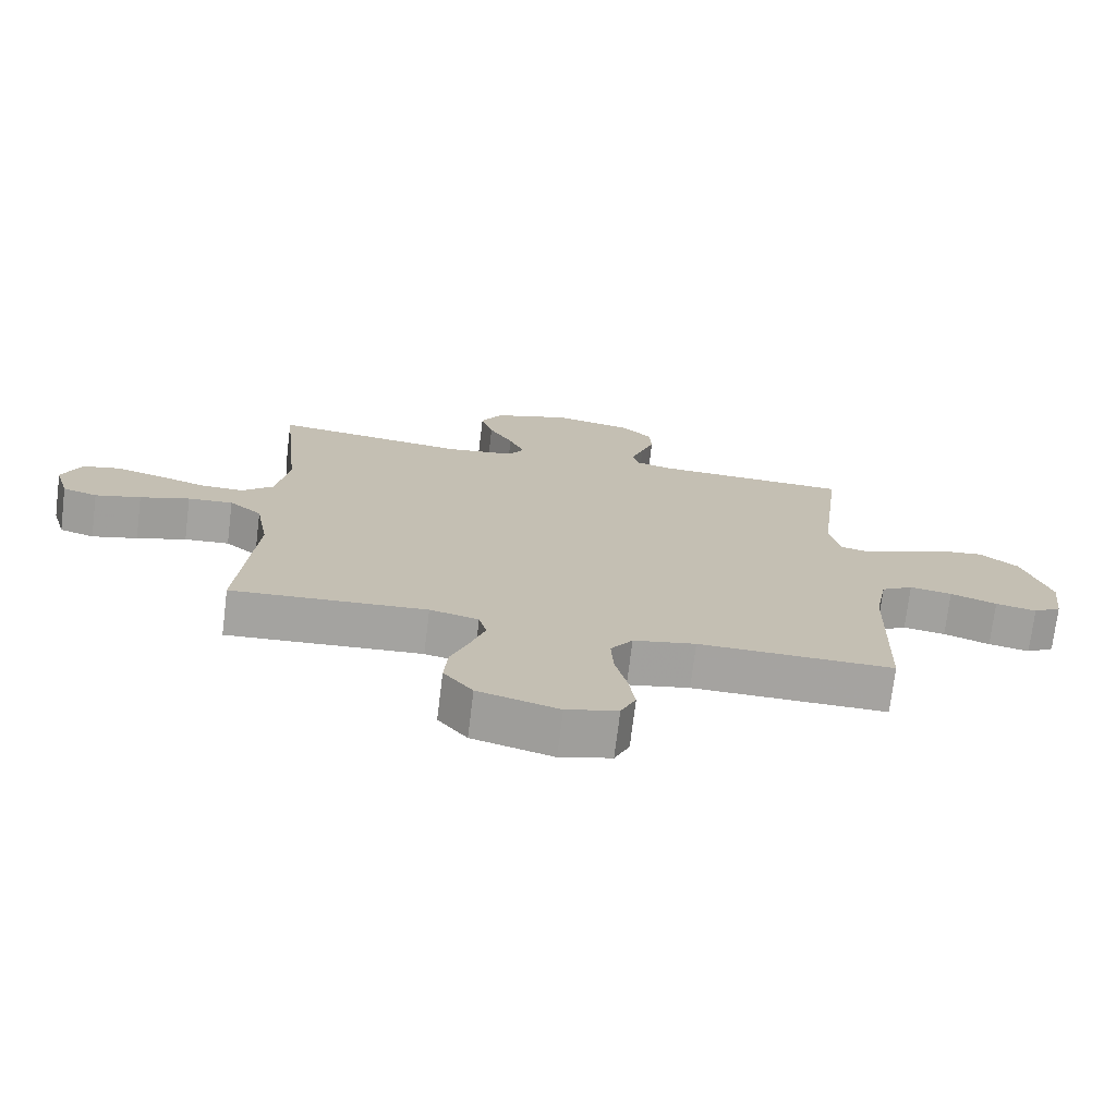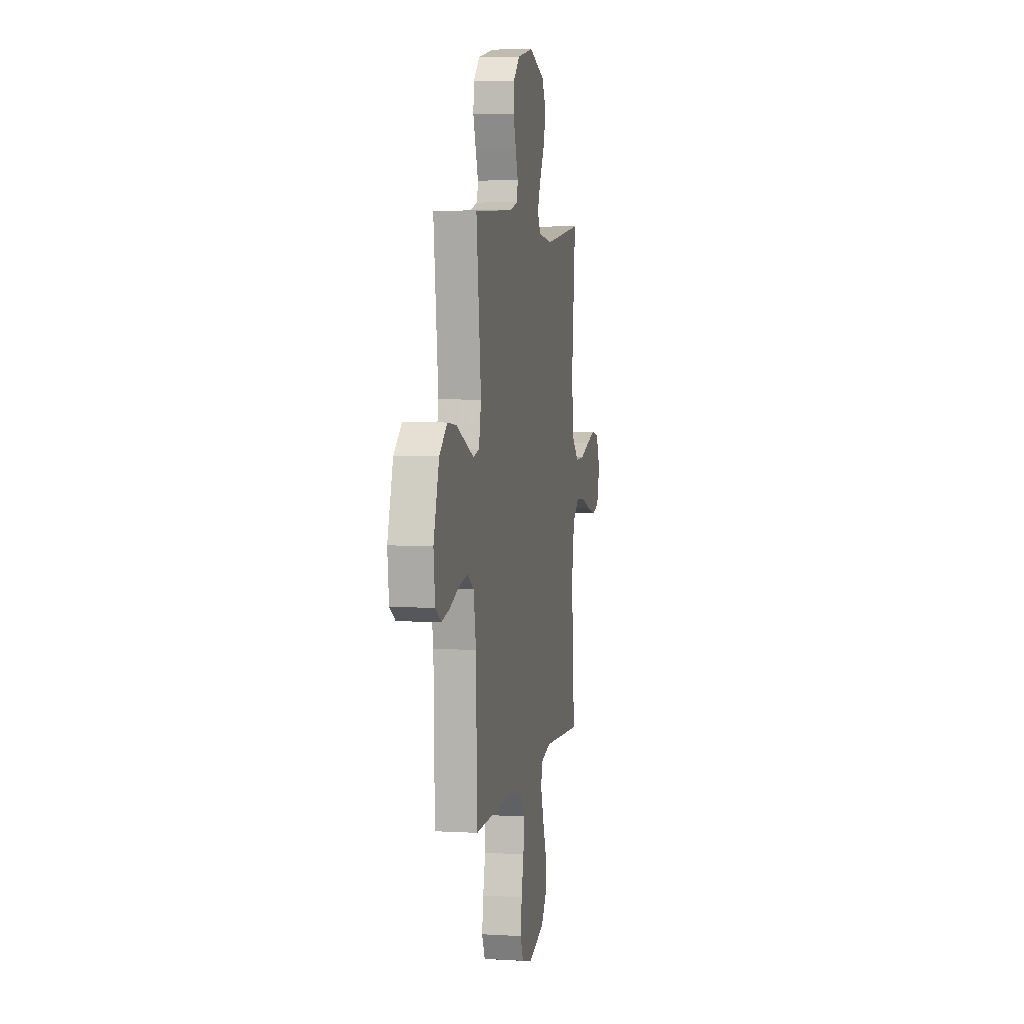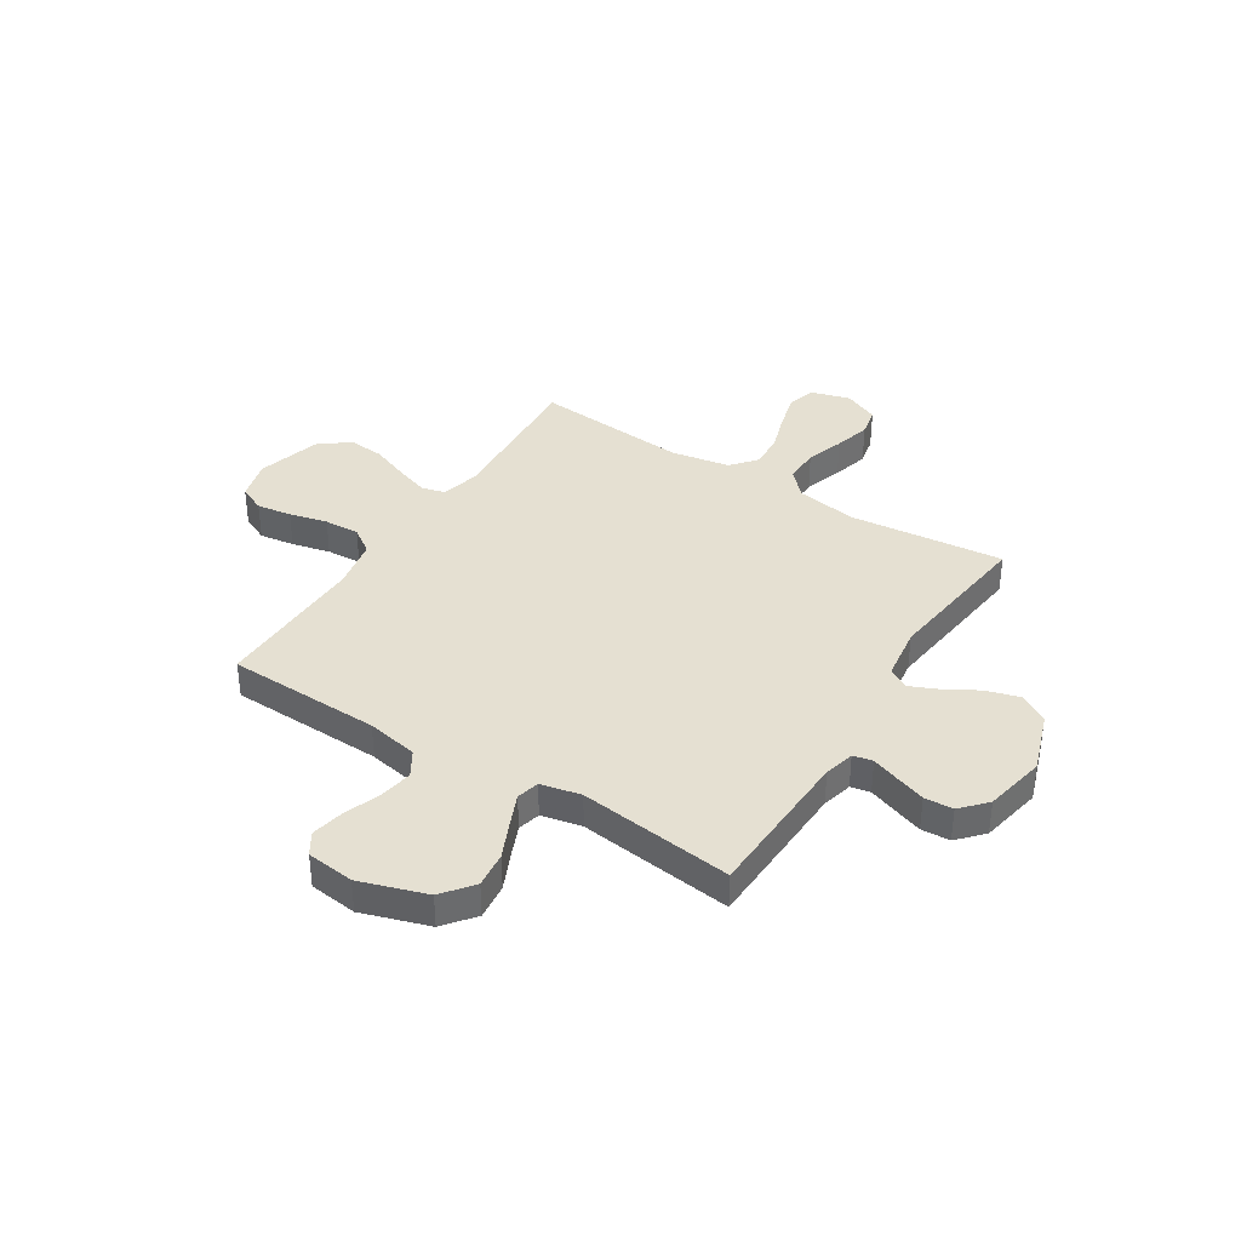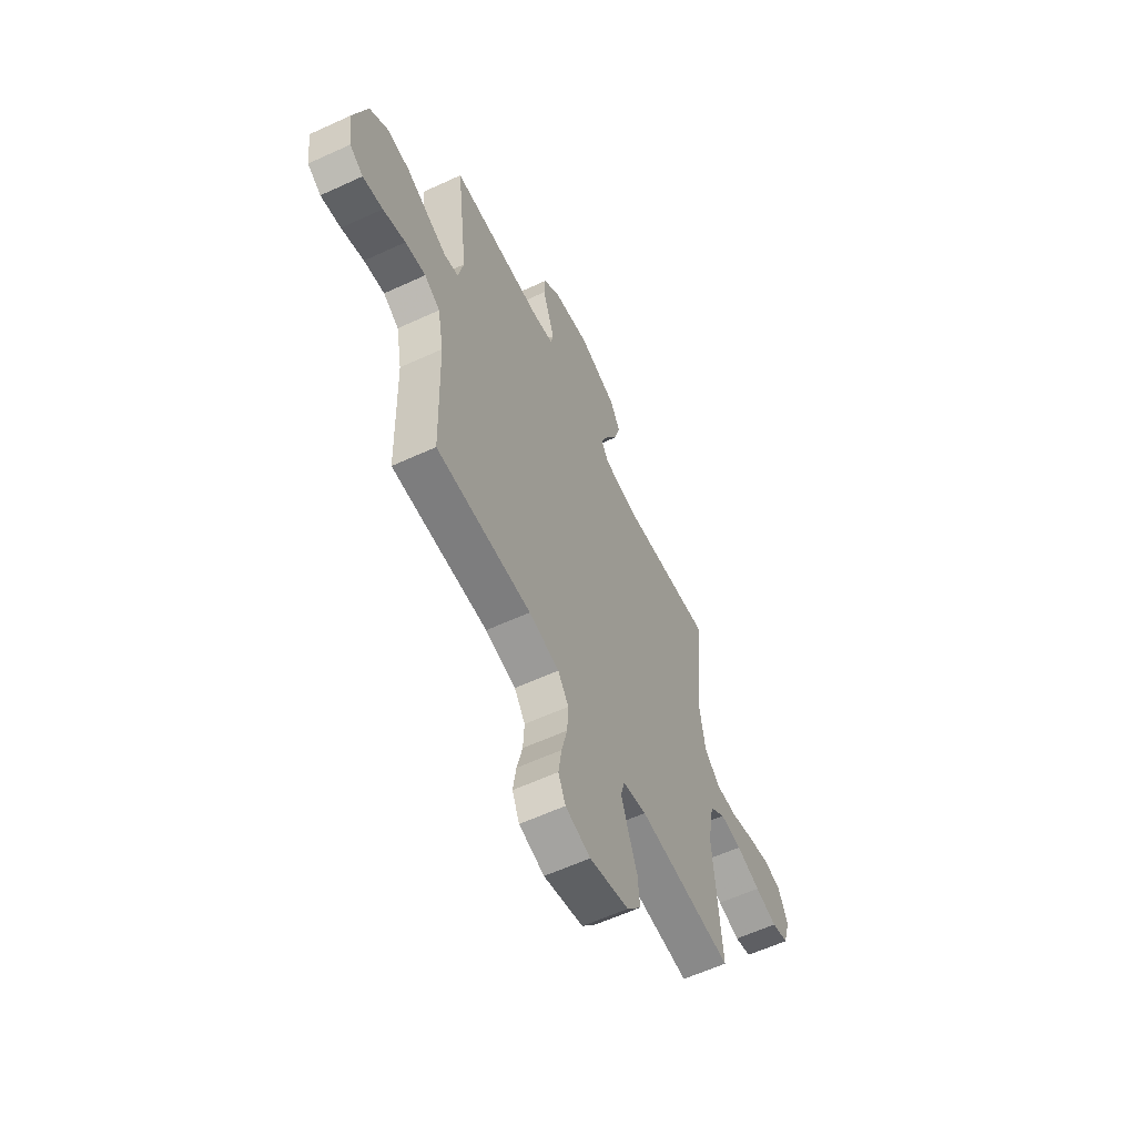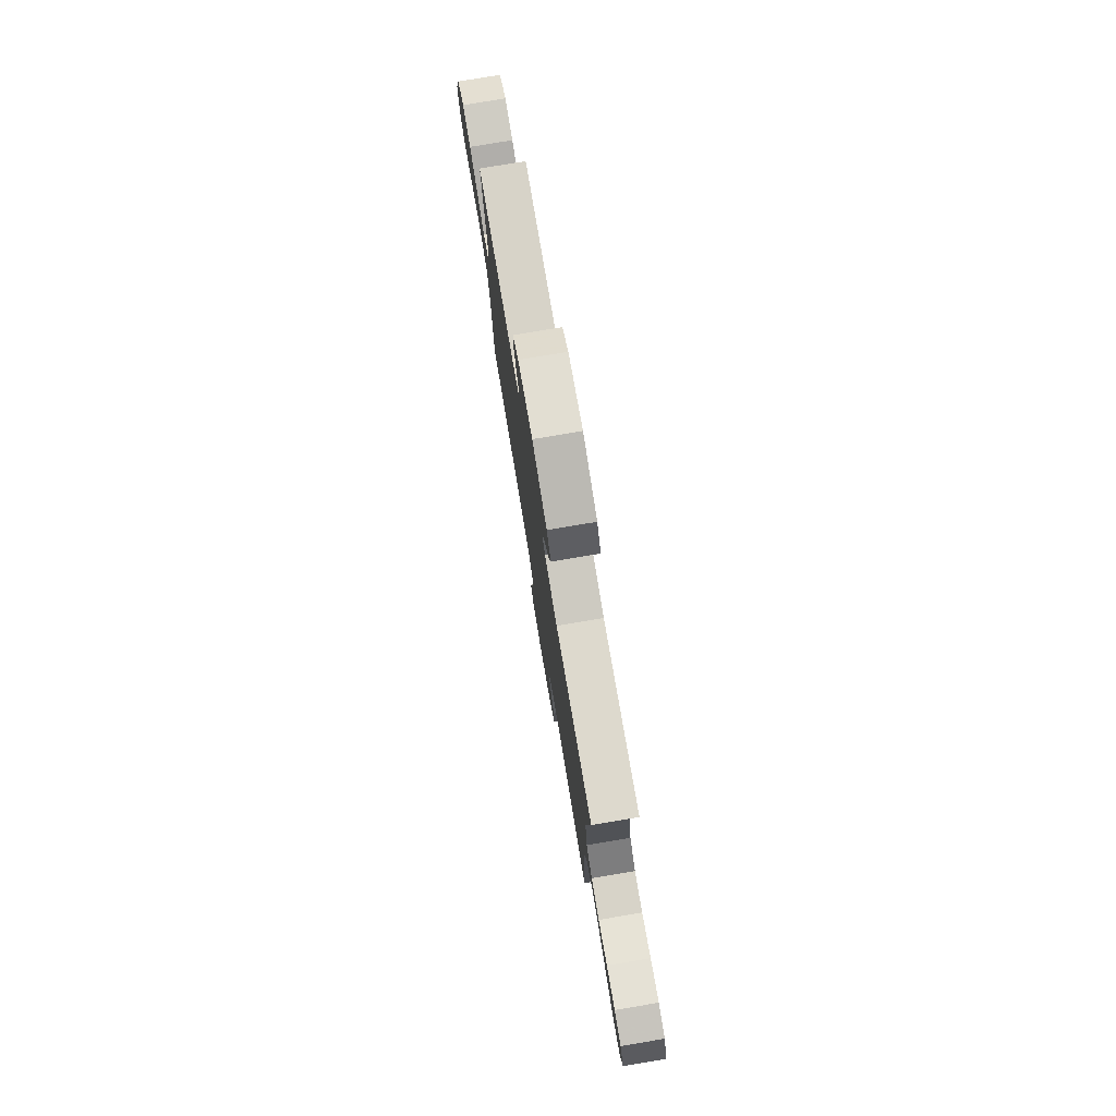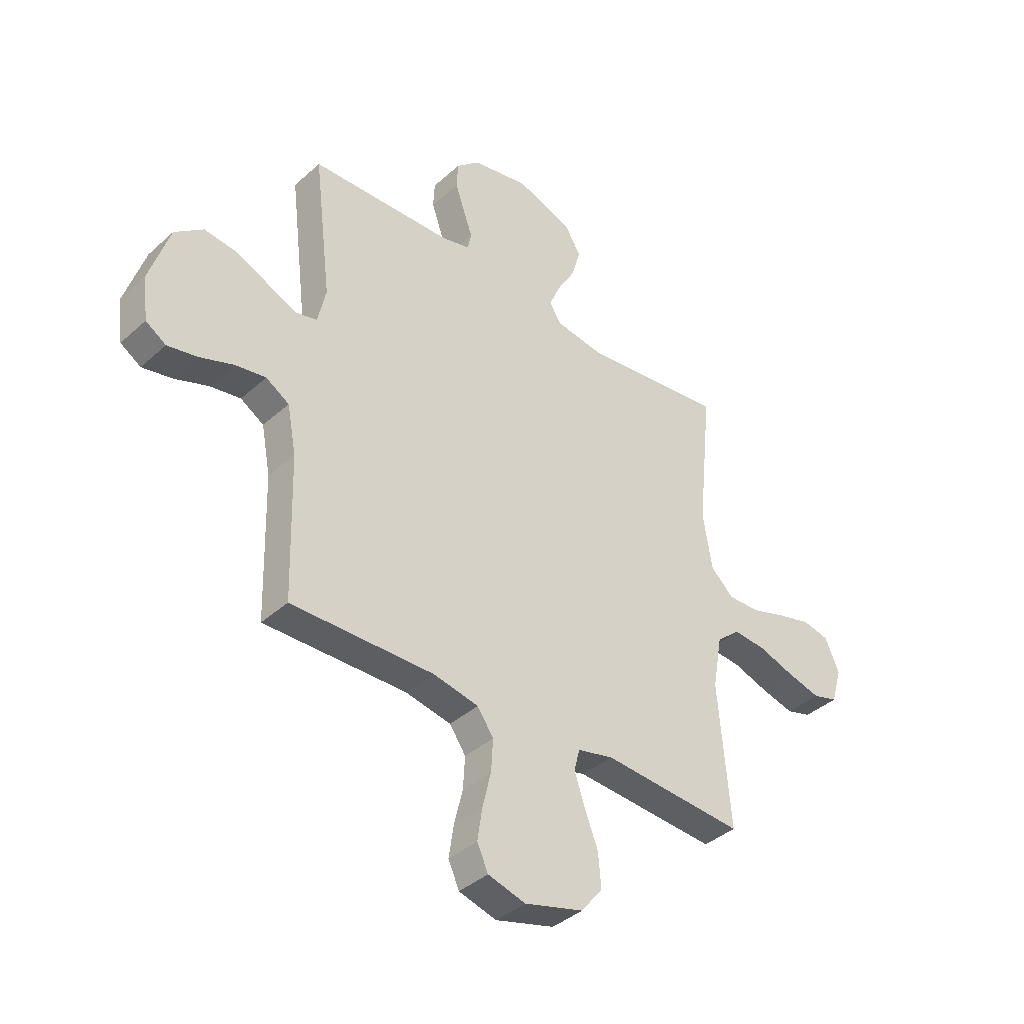
<metadata>
{"format":"obj","ext":"obj","renderer":"f3d","projection":"perspective","resolution":1024,"background":"white","views":[{"elev":-73.1,"azim":173.0,"up":"+Z"},{"elev":5.1,"azim":-79.6,"up":"+Z"},{"elev":37.7,"azim":-57.7,"up":"+Y"},{"elev":-60.0,"azim":-64.7,"up":"+Z"},{"elev":78.5,"azim":80.5,"up":"+Z"},{"elev":-39.1,"azim":-41.8,"up":"+Z"}]}
</metadata>
<code>
v 0.5 0.07 -0.5
v 0.2 0.07 -0.481
v 0.125 0.07 -0.499
v 0.113 0.07 -0.545
v 0.135 0.07 -0.61
v 0.163 0.07 -0.683
v 0.169 0.07 -0.754
v 0.124 0.07 -0.811
v 0 0.07 -0.846
v -0.079 0.07 -0.824
v -0.102 0.07 -0.773
v -0.092 0.07 -0.705
v -0.074 0.07 -0.631
v -0.07 0.07 -0.563
v -0.104 0.07 -0.514
v -0.2 0.07 -0.495
v -0.5 0.07 -0.5
v -0.508 0.07 -0.2
v -0.527 0.07 -0.1
v -0.576 0.07 -0.07
v -0.641 0.07 -0.081
v -0.712 0.07 -0.107
v -0.775 0.07 -0.12
v -0.818 0.07 -0.093
v -0.829 0.07 0
v -0.787 0.07 0.13
v -0.727 0.07 0.177
v -0.657 0.07 0.169
v -0.586 0.07 0.137
v -0.525 0.07 0.111
v -0.481 0.07 0.122
v -0.464 0.07 0.2
v -0.5 0.07 0.5
v -0.2 0.07 0.511
v -0.141 0.07 0.526
v -0.133 0.07 0.564
v -0.152 0.07 0.617
v -0.172 0.07 0.675
v -0.169 0.07 0.731
v -0.12 0.07 0.776
v 0 0.07 0.8
v 0.119 0.07 0.759
v 0.152 0.07 0.702
v 0.133 0.07 0.637
v 0.096 0.07 0.573
v 0.072 0.07 0.517
v 0.096 0.07 0.478
v 0.2 0.07 0.463
v 0.5 0.07 0.5
v 0.469 0.07 0.2
v 0.488 0.07 0.081
v 0.537 0.07 0.035
v 0.604 0.07 0.037
v 0.678 0.07 0.061
v 0.749 0.07 0.08
v 0.805 0.07 0.068
v 0.835 0.07 0
v 0.813 0.07 -0.076
v 0.76 0.07 -0.092
v 0.69 0.07 -0.074
v 0.614 0.07 -0.049
v 0.545 0.07 -0.044
v 0.495 0.07 -0.086
v 0.475 0.07 -0.2
v 0.5 0 -0.5
v 0.2 0 -0.481
v 0.125 0 -0.499
v 0.113 0 -0.545
v 0.135 0 -0.61
v 0.163 0 -0.683
v 0.169 0 -0.754
v 0.124 0 -0.811
v 0 0 -0.846
v -0.079 0 -0.824
v -0.102 0 -0.773
v -0.092 0 -0.705
v -0.074 0 -0.631
v -0.07 0 -0.563
v -0.104 0 -0.514
v -0.2 0 -0.495
v -0.5 0 -0.5
v -0.508 0 -0.2
v -0.527 0 -0.1
v -0.576 0 -0.07
v -0.641 0 -0.081
v -0.712 0 -0.107
v -0.775 0 -0.12
v -0.818 0 -0.093
v -0.829 0 0
v -0.787 0 0.13
v -0.727 0 0.177
v -0.657 0 0.169
v -0.586 0 0.137
v -0.525 0 0.111
v -0.481 0 0.122
v -0.464 0 0.2
v -0.5 0 0.5
v -0.2 0 0.511
v -0.141 0 0.526
v -0.133 0 0.564
v -0.152 0 0.617
v -0.172 0 0.675
v -0.169 0 0.731
v -0.12 0 0.776
v 0 0 0.8
v 0.119 0 0.759
v 0.152 0 0.702
v 0.133 0 0.637
v 0.096 0 0.573
v 0.072 0 0.517
v 0.096 0 0.478
v 0.2 0 0.463
v 0.5 0 0.5
v 0.469 0 0.2
v 0.488 0 0.081
v 0.537 0 0.035
v 0.604 0 0.037
v 0.678 0 0.061
v 0.749 0 0.08
v 0.805 0 0.068
v 0.835 0 0
v 0.813 0 -0.076
v 0.76 0 -0.092
v 0.69 0 -0.074
v 0.614 0 -0.049
v 0.545 0 -0.044
v 0.495 0 -0.086
v 0.475 0 -0.2
f 59 60 61
f 58 59 61
f 57 58 61
f 56 57 61
f 55 56 61
f 54 55 61
f 53 54 61
f 52 53 61 62
f 51 52 62 63
f 48 49 50
f 51 63 64
f 50 51 64
f 48 50 64
f 47 48 64
f 43 44 45
f 42 43 45
f 41 42 45
f 40 41 45
f 39 40 45
f 38 39 45
f 37 38 45
f 36 37 45
f 35 36 45 46
f 64 1 2
f 47 64 2
f 46 47 2
f 35 46 2
f 34 35 2
f 27 28 29
f 26 27 29
f 25 26 29
f 24 25 29
f 23 24 29
f 22 23 29
f 21 22 29
f 20 21 29 30
f 19 20 30 31
f 16 17 18
f 19 31 32
f 18 19 32
f 16 18 32
f 15 16 32
f 11 12 13
f 10 11 13
f 9 10 13
f 8 9 13
f 7 8 13
f 6 7 13
f 5 6 13
f 4 5 13 14
f 32 33 34
f 15 32 34
f 14 15 34
f 4 14 34
f 3 4 34
f 2 3 34
f 125 124 123
f 125 123 122
f 125 122 121
f 125 121 120
f 125 120 119
f 125 119 118
f 125 118 117
f 126 125 117 116
f 127 126 116 115
f 114 113 112
f 128 127 115
f 128 115 114
f 128 114 112
f 128 112 111
f 109 108 107
f 109 107 106
f 109 106 105
f 109 105 104
f 109 104 103
f 109 103 102
f 109 102 101
f 109 101 100
f 110 109 100 99
f 66 65 128
f 66 128 111
f 66 111 110
f 66 110 99
f 66 99 98
f 93 92 91
f 93 91 90
f 93 90 89
f 93 89 88
f 93 88 87
f 93 87 86
f 93 86 85
f 94 93 85 84
f 95 94 84 83
f 82 81 80
f 96 95 83
f 96 83 82
f 96 82 80
f 96 80 79
f 77 76 75
f 77 75 74
f 77 74 73
f 77 73 72
f 77 72 71
f 77 71 70
f 77 70 69
f 78 77 69 68
f 98 97 96
f 98 96 79
f 98 79 78
f 98 78 68
f 98 68 67
f 98 67 66
f 1 65 66 2
f 2 66 67 3
f 3 67 68 4
f 4 68 69 5
f 5 69 70 6
f 6 70 71 7
f 7 71 72 8
f 8 72 73 9
f 9 73 74 10
f 10 74 75 11
f 11 75 76 12
f 12 76 77 13
f 13 77 78 14
f 14 78 79 15
f 15 79 80 16
f 16 80 81 17
f 17 81 82 18
f 18 82 83 19
f 19 83 84 20
f 20 84 85 21
f 21 85 86 22
f 22 86 87 23
f 23 87 88 24
f 24 88 89 25
f 25 89 90 26
f 26 90 91 27
f 27 91 92 28
f 28 92 93 29
f 29 93 94 30
f 30 94 95 31
f 31 95 96 32
f 32 96 97 33
f 33 97 98 34
f 34 98 99 35
f 35 99 100 36
f 36 100 101 37
f 37 101 102 38
f 38 102 103 39
f 39 103 104 40
f 40 104 105 41
f 41 105 106 42
f 42 106 107 43
f 43 107 108 44
f 44 108 109 45
f 45 109 110 46
f 46 110 111 47
f 47 111 112 48
f 48 112 113 49
f 49 113 114 50
f 50 114 115 51
f 51 115 116 52
f 52 116 117 53
f 53 117 118 54
f 54 118 119 55
f 55 119 120 56
f 56 120 121 57
f 57 121 122 58
f 58 122 123 59
f 59 123 124 60
f 60 124 125 61
f 61 125 126 62
f 62 126 127 63
f 63 127 128 64
f 64 128 65 1

</code>
